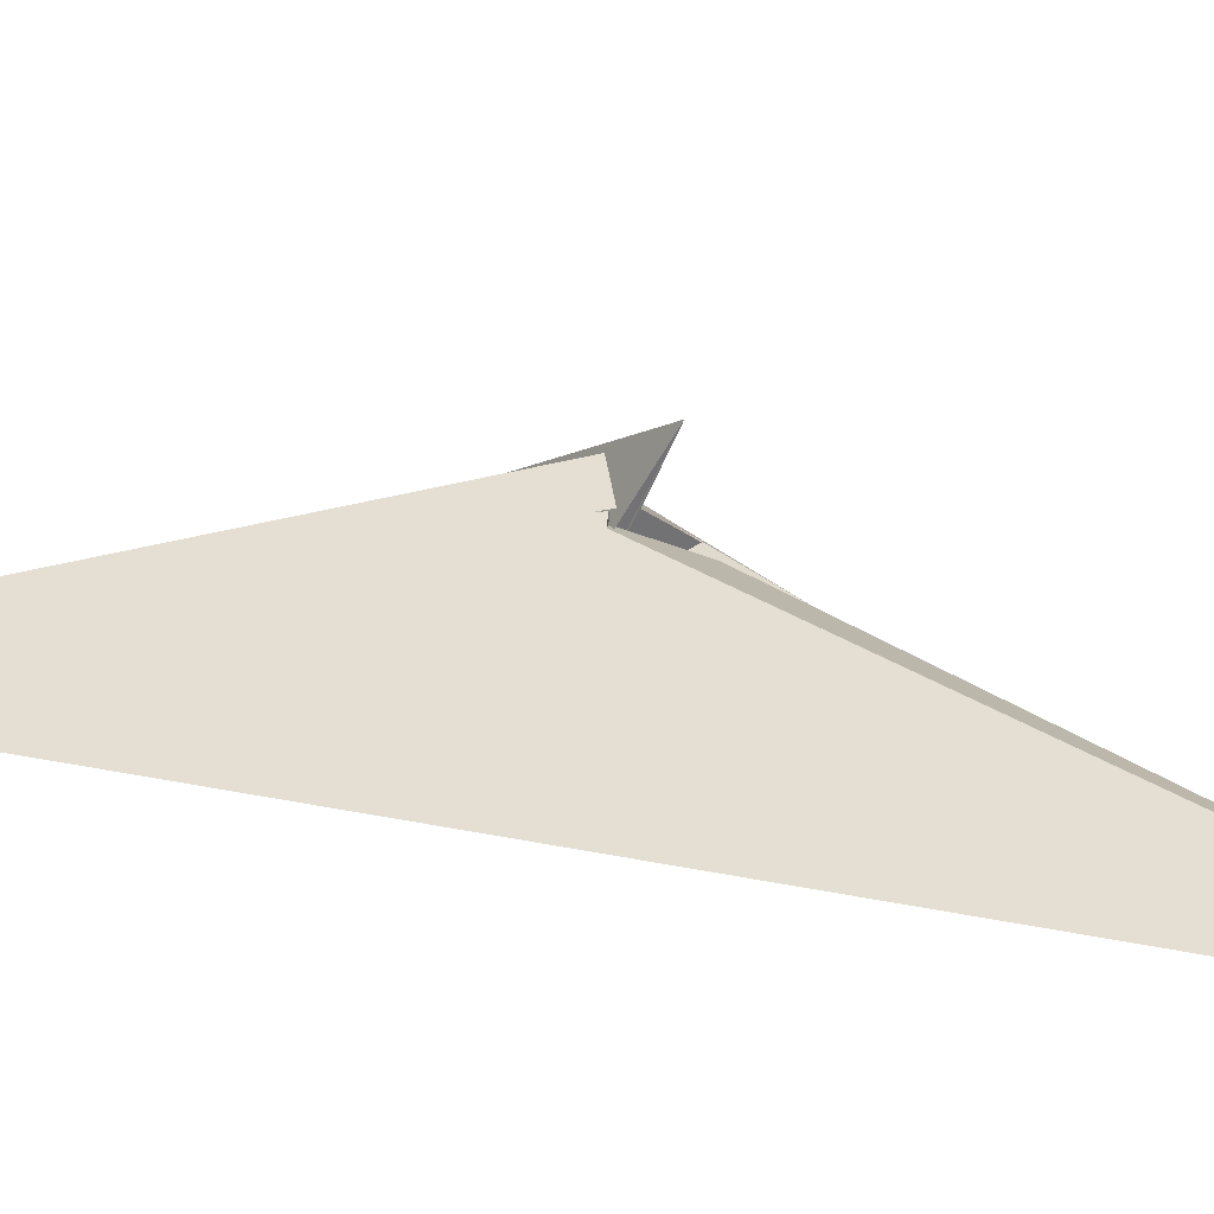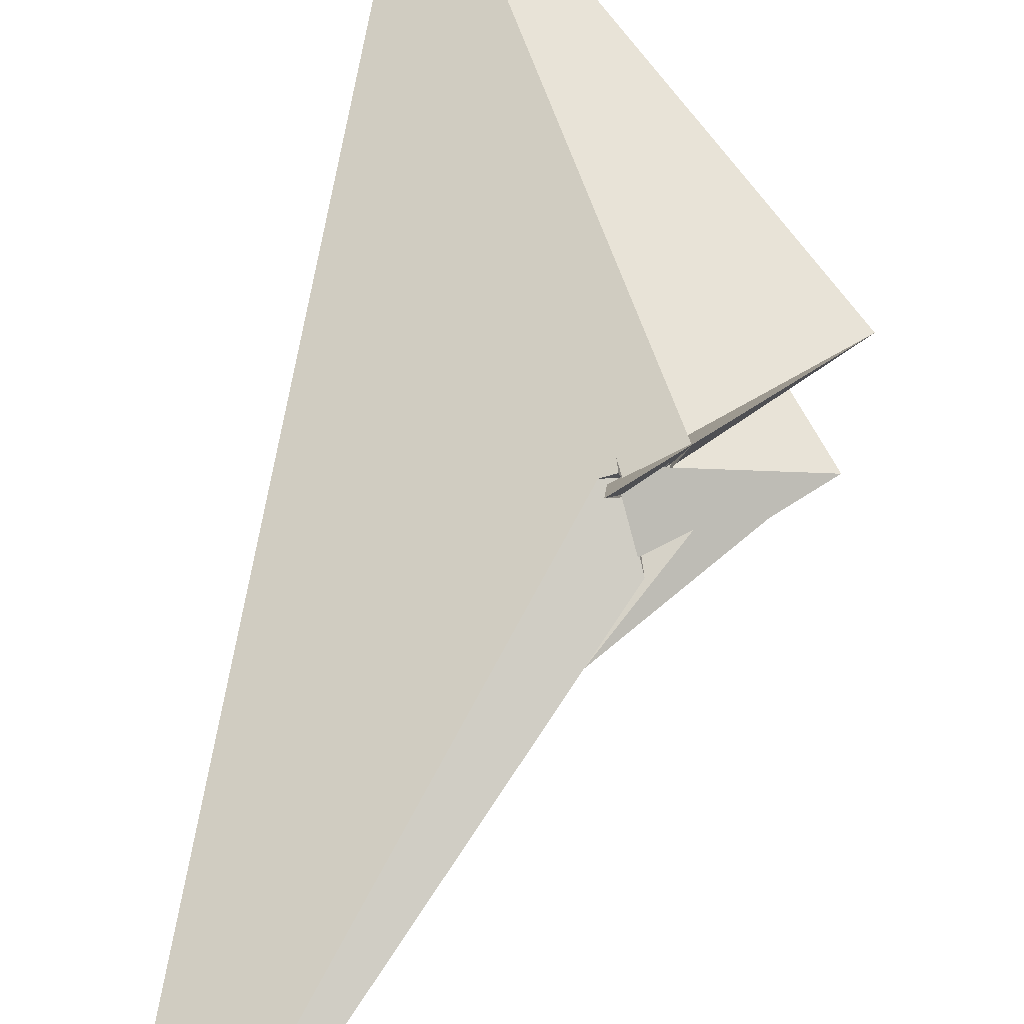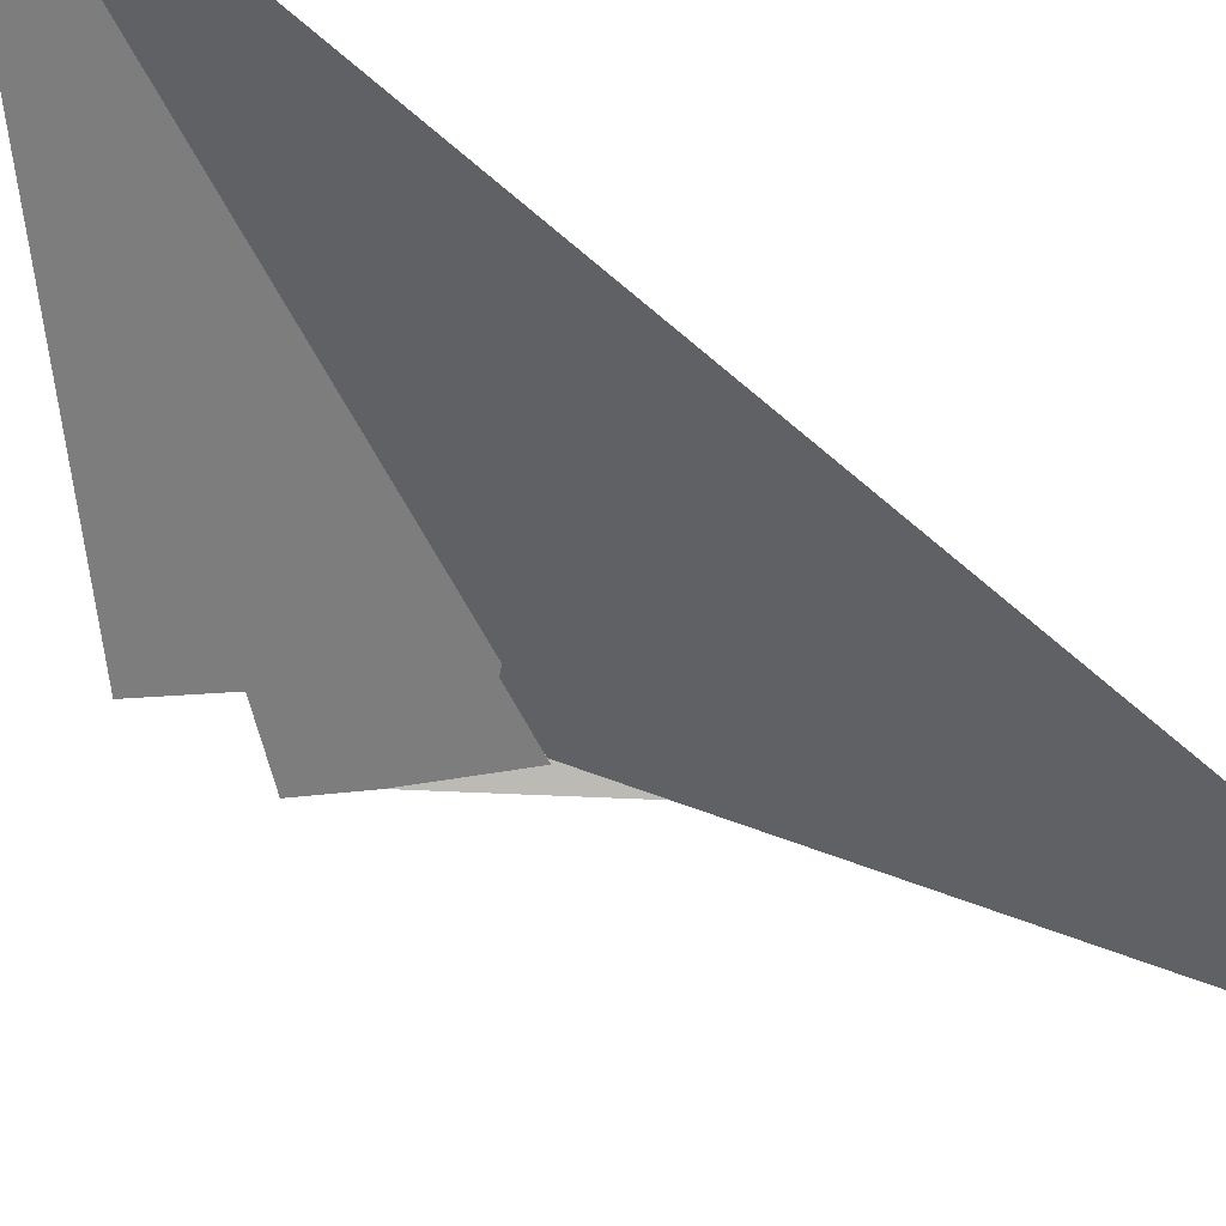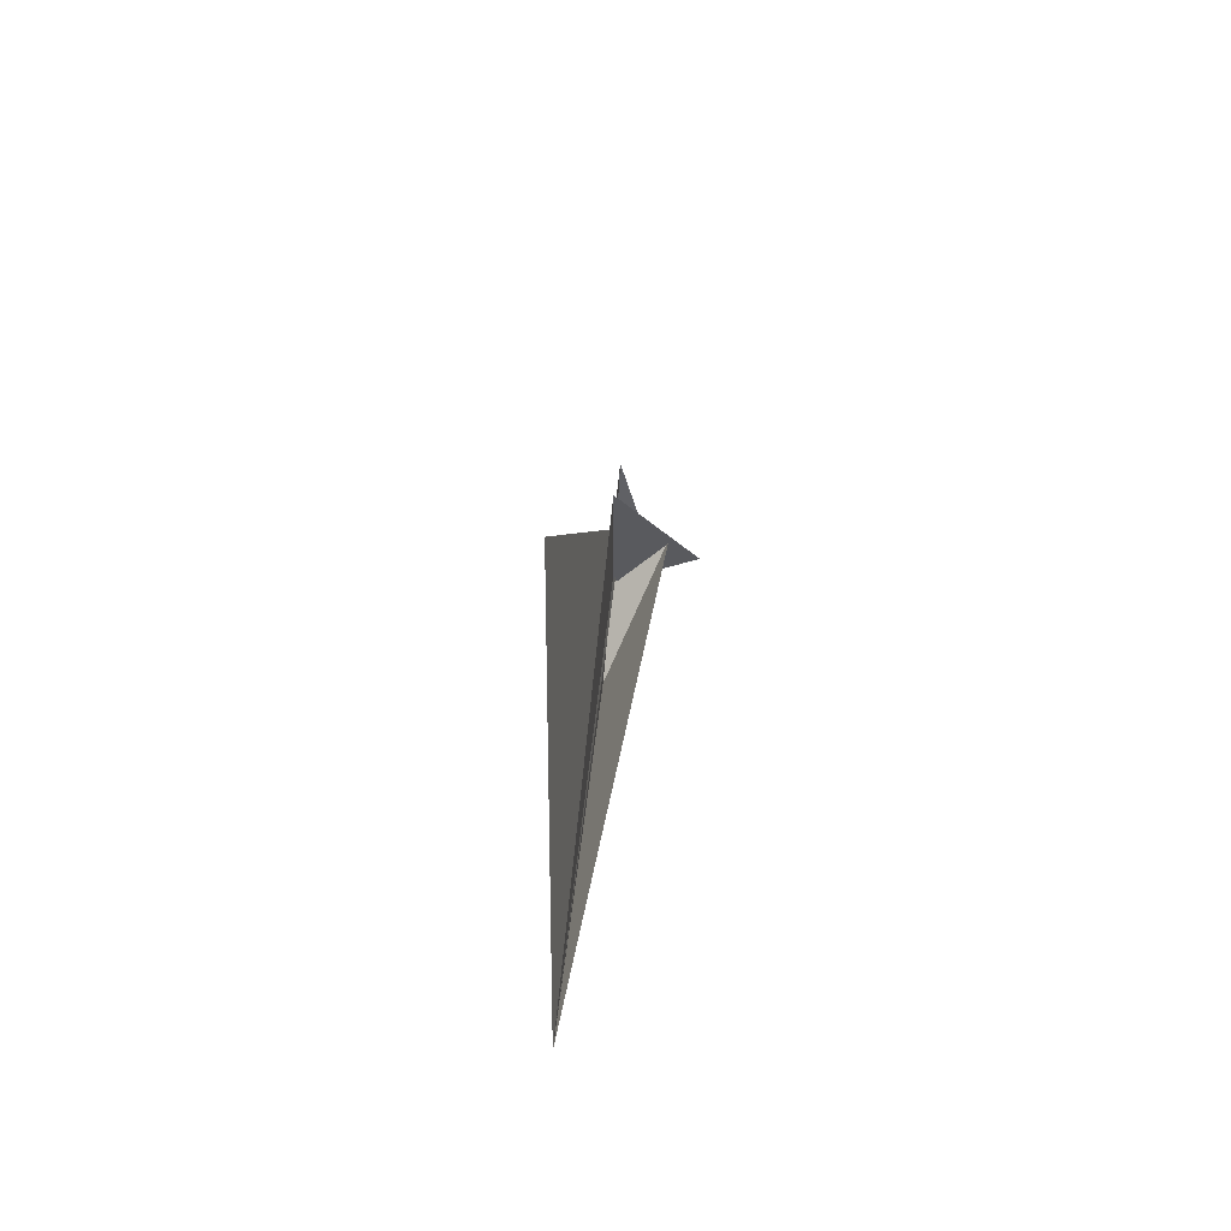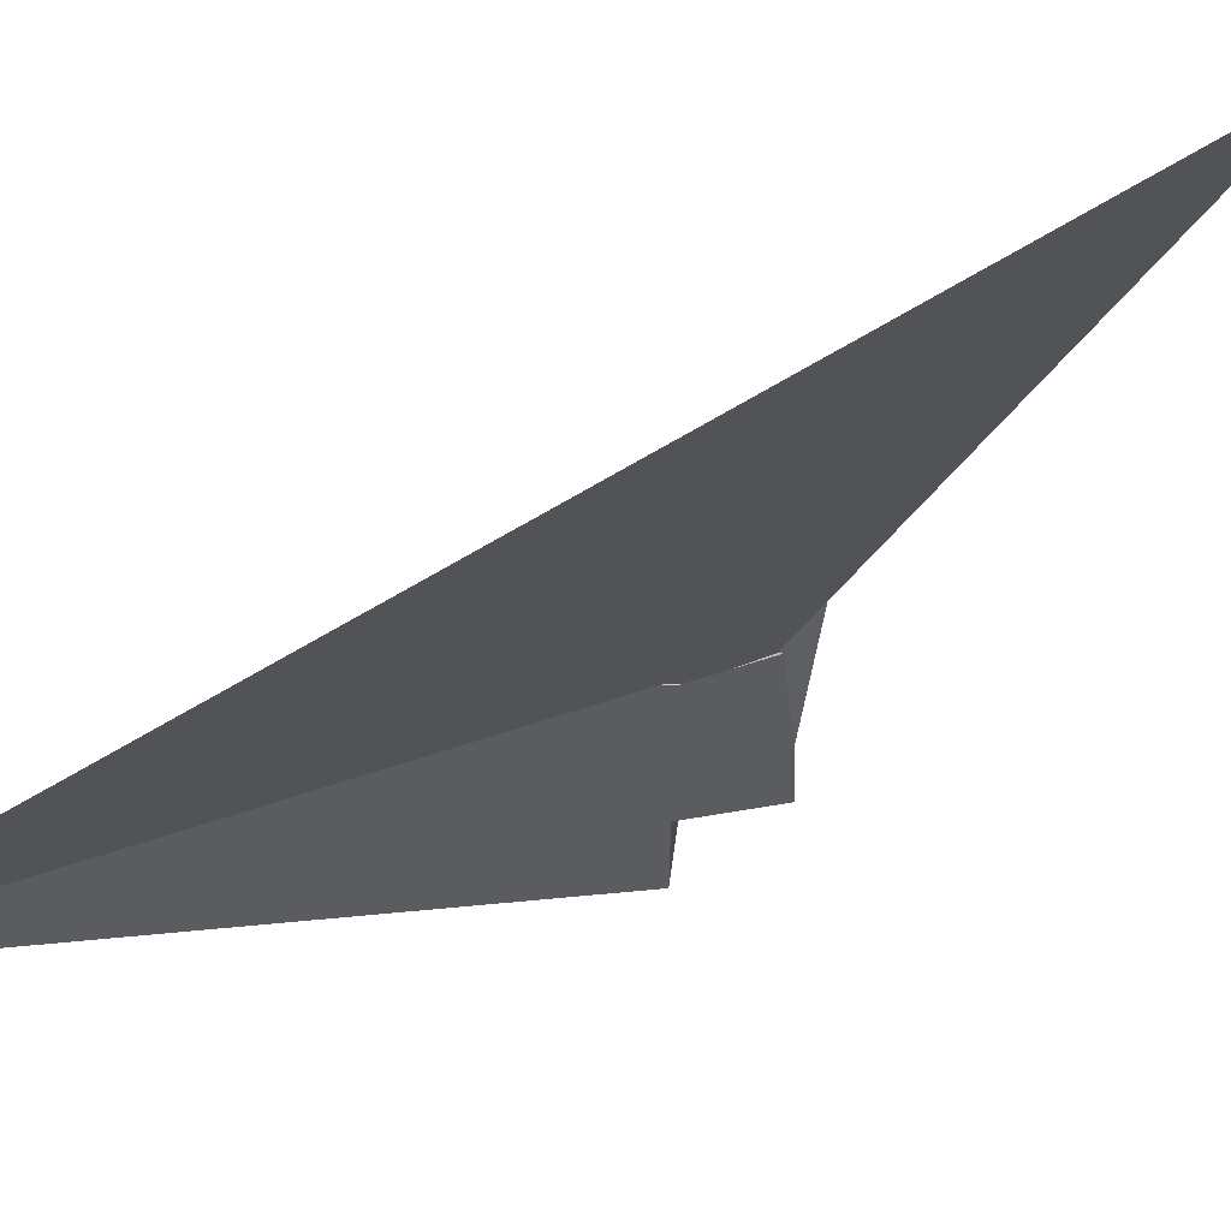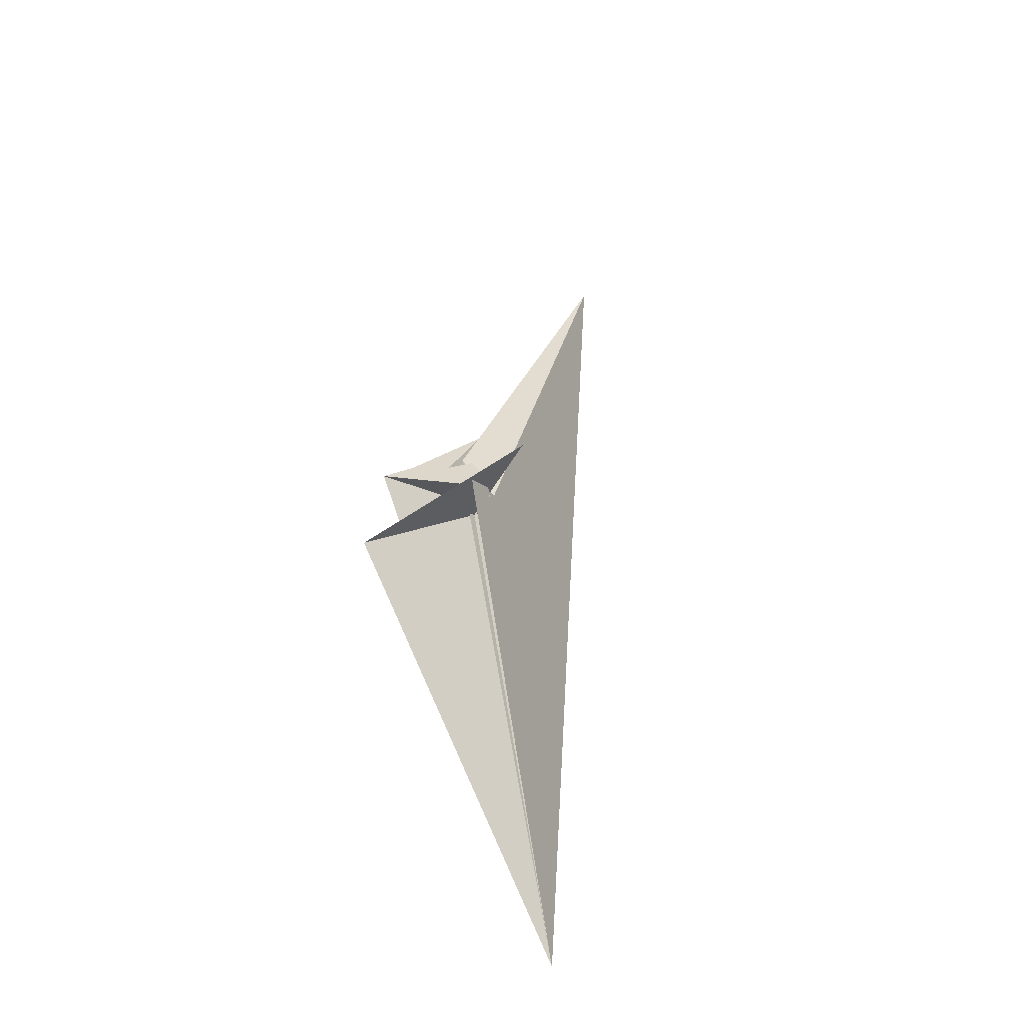
<metadata>
{"format":"obj","ext":"obj","renderer":"f3d","projection":"perspective","resolution":1024,"background":"white","views":[{"elev":18.1,"azim":-75.2,"up":"+Y"},{"elev":65.7,"azim":3.9,"up":"+Y"},{"elev":-63.4,"azim":-136.9,"up":"+Y"},{"elev":-59.1,"azim":88.3,"up":"+Z"},{"elev":-33.8,"azim":-50.4,"up":"+Y"},{"elev":-36.1,"azim":139.9,"up":"+Z"}]}
</metadata>
<code>
v -0.2008 -0.4523 -0.2233
v -0.2538 -0.4679 -0.2527
v -0.1863 -0.4481 -0.1465
v -3.724 -1.476 -11.22
v -0.5149 -0.5447 -0.4882
v -0.2256 -0.4595 -0.2731
v 0.06991 -0.3721 -0.3227
v 0.5655 -0.2266 0.2741
v -0.6613 -0.5919 2.042
v -6.053 -2.2 11.39
v 0.21 -0.3299 -0.863
v -0.4682 0.1471 -0.6791
v -0.2811 -0.5188 -0.2485
v -0.032 -0.4983 -0.0862
v -0.1383 -0.2229 -0.2842
v -0.03083 -0.02591 -0.2995
v 0.0007478 0.3621 -0.4536
v 0.06205 0.3031 -0.3847
v 0.1147 -0.145 -0.1453
v -0.144 0.03122 -0.4033
v -0.1575 -0.502 -0.08175
v 0.02802 -0.4166 0.9463
v -0.3893 0.1891 -0.2339
v -0.353 0.05828 -0.2424
v -0.341 0.2417 0.07683
v -0.09168 -0.1712 0.7096
v -0.5373 1.303 0.6243
v -0.09404 -0.2709 0.5565
v 2.355 -0.4718 -0.7196
v 0.01459 -0.5146 -0.3156
v 1.494 -0.4474 -0.05154
v 2.722 -0.6191 -2.776
v -2.287 -0.6881 -1.618
v -0.07335 0.3104 -0.2865
v -0.03576 -0.09904 -0.2999
v -0.6345 0.07899 -0.1933
v -0.2816 0.2415 0.02753
v 0.2612 0.1664 -0.2725
v 0.4572 0.568 -0.4669
v 0.01226 -0.03099 -0.315
v 0.2419 -0.02599 -0.5037
v 0.3757 0.5312 -0.4666
v 0.4678 0.5722 -0.506
v -0.08836 0.03041 -0.4423
f 1 2 6 7 11 5 4 10 9 8 3
f 1 2 13 14 19 15 16 20 18 17 12
f 1 3 21 22 28 26 25 27 24 23 12
f 4 5 32 13 14 30 29 31 22 21 33
f 6 7 30 29 34 24 23 36 16 15 35
f 8 9 31 29 34 18 17 37 25 26 38
f 2 6 35 40 41 39 37 25 27 32 13
f 4 10 36 23 12 17 37 39 43 42 33
f 3 8 38 19 15 35 40 44 42 33 21
f 7 11 43 39 41 28 26 38 19 14 30
f 5 11 43 42 44 20 18 34 24 27 32
f 9 10 36 16 20 44 40 41 28 22 31

</code>
